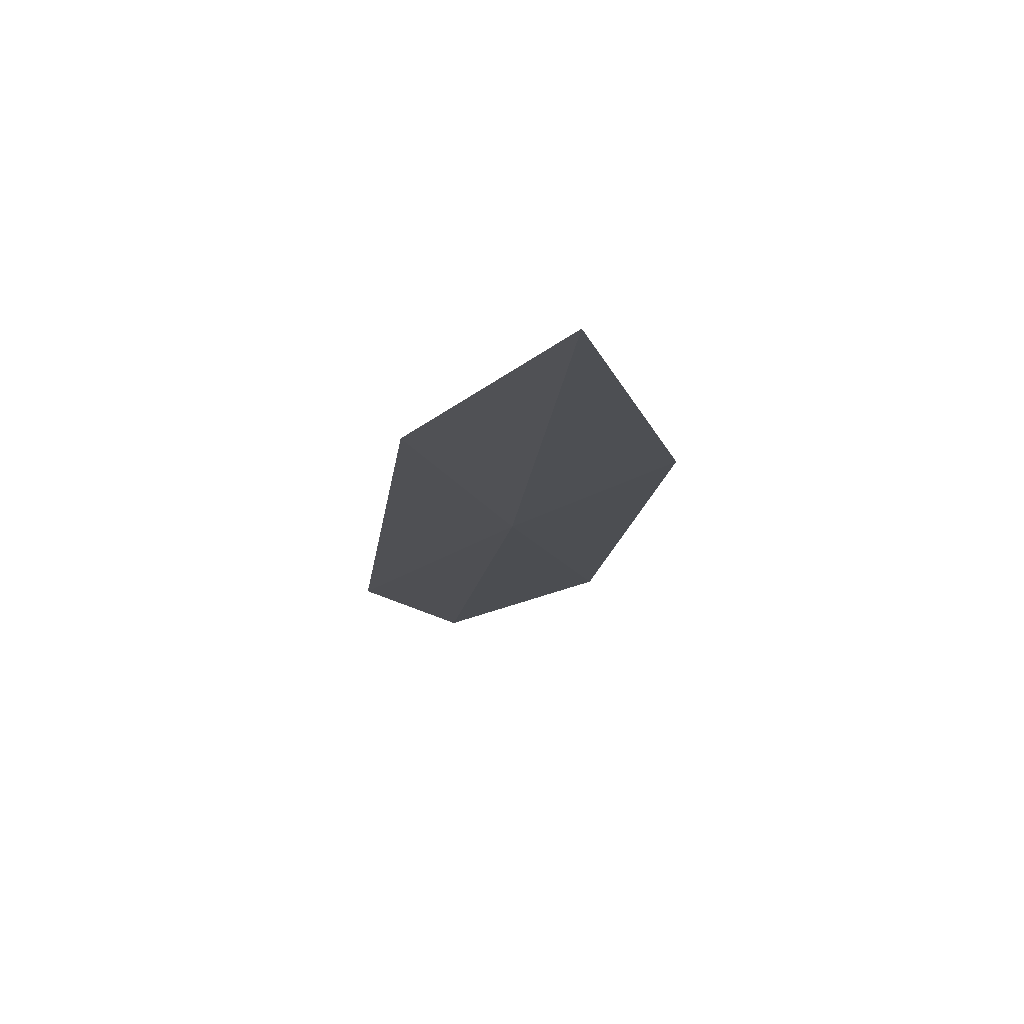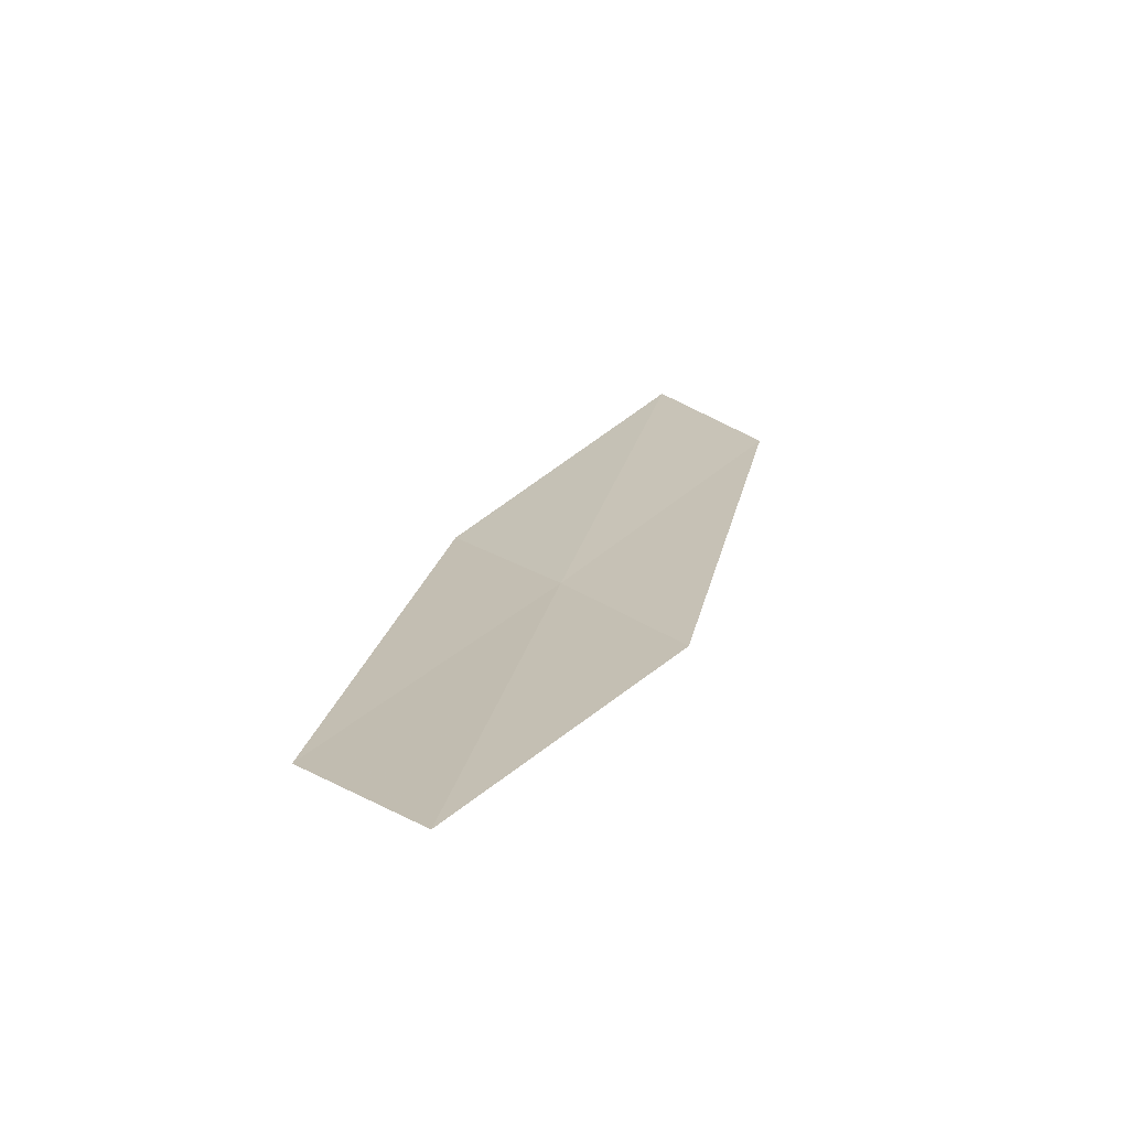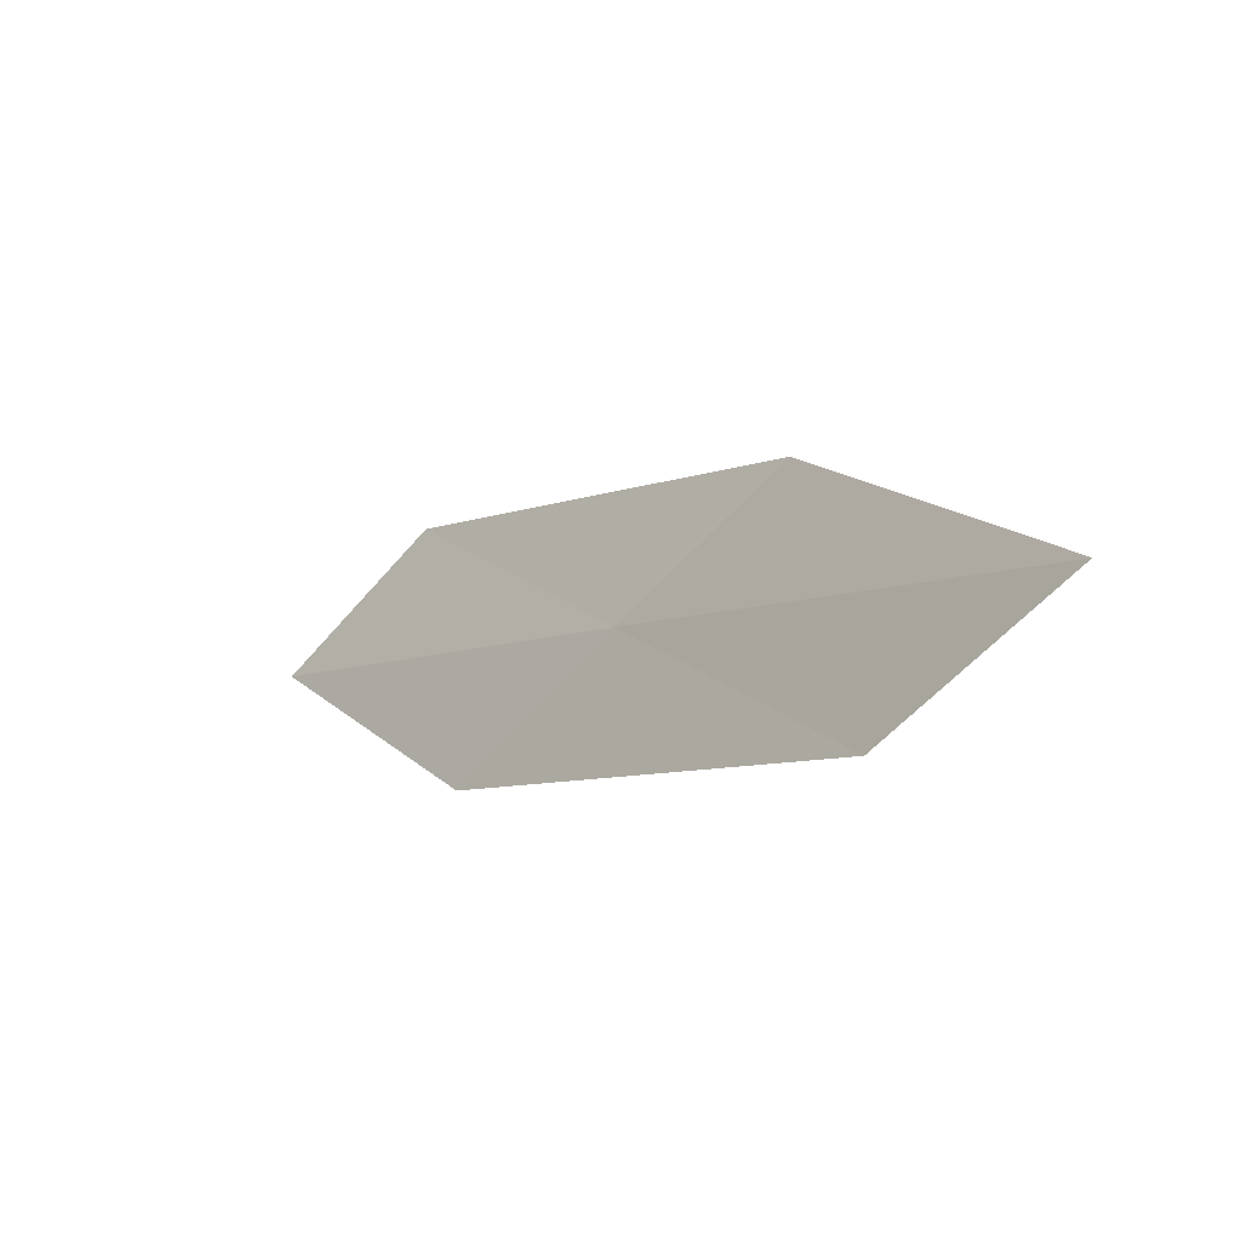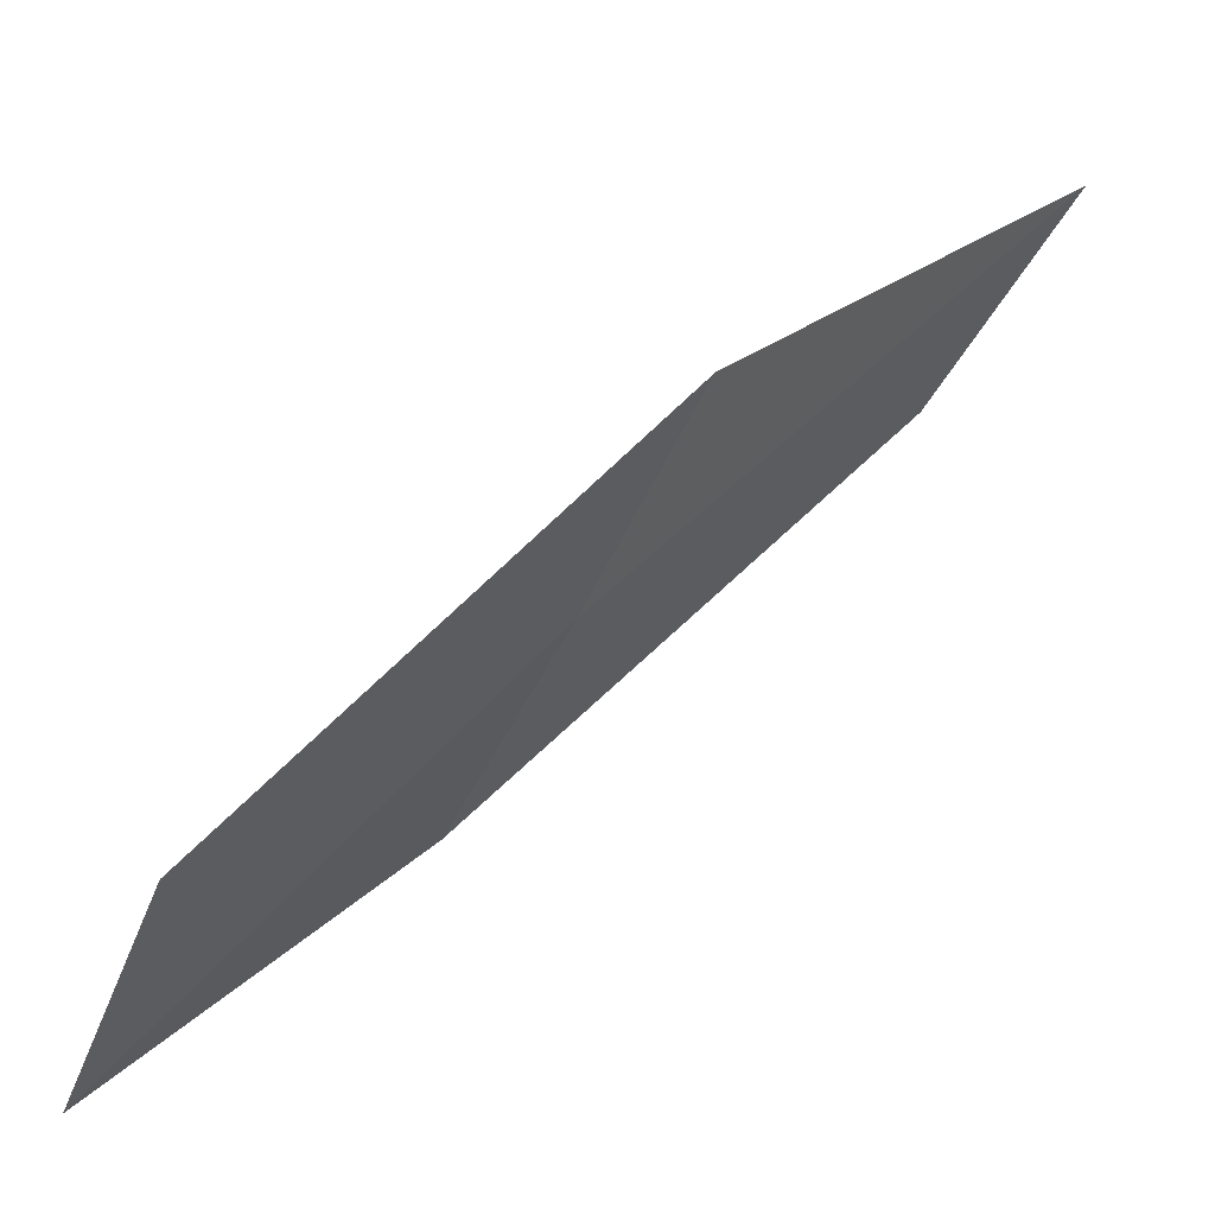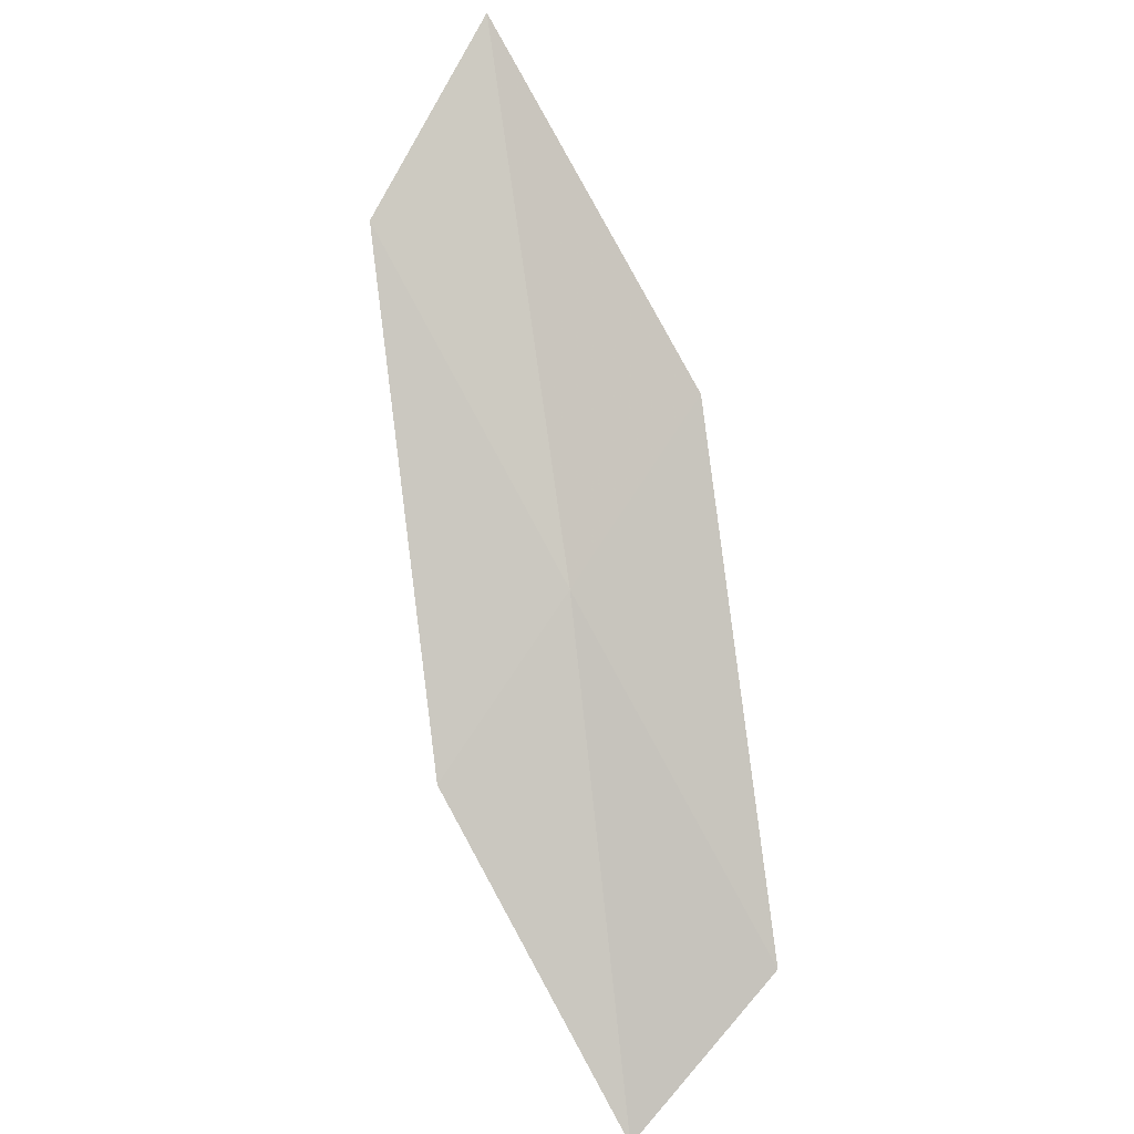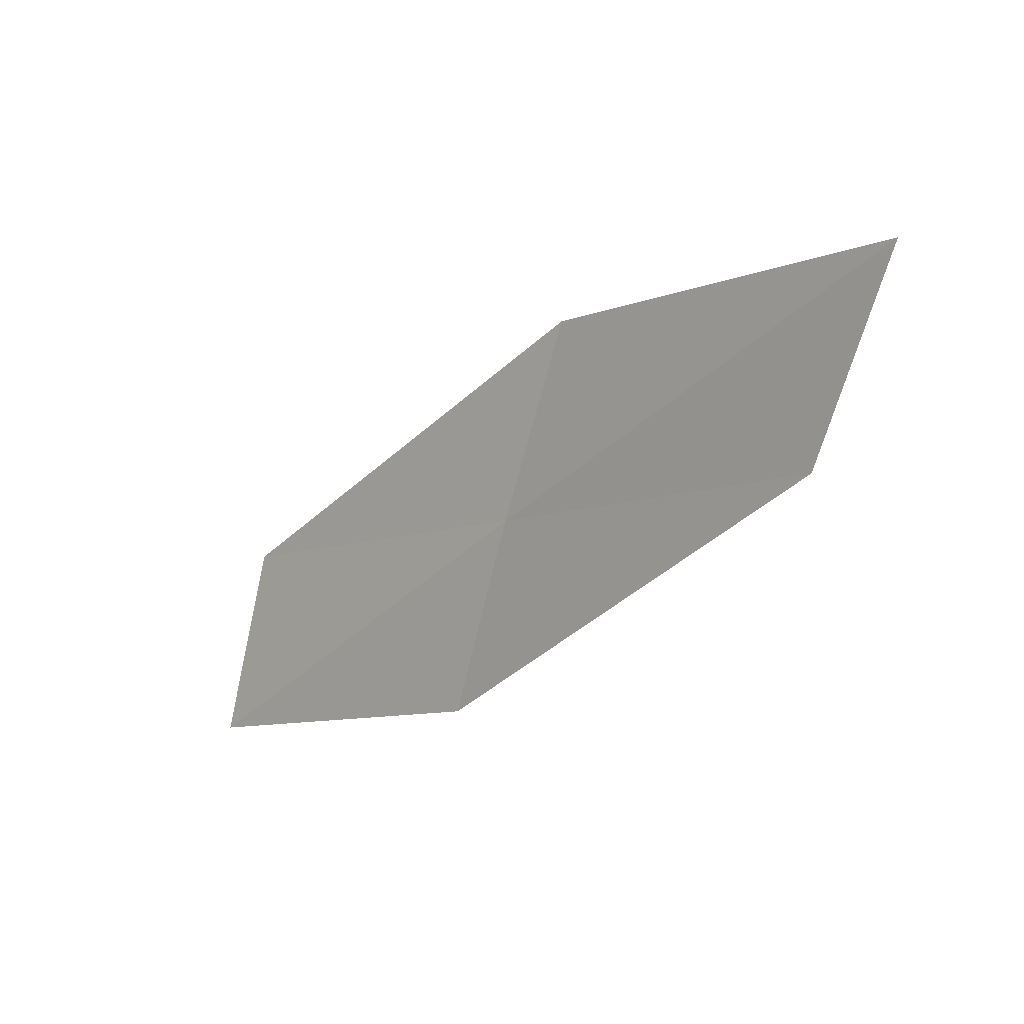
<metadata>
{"format":"obj","ext":"obj","renderer":"f3d","projection":"perspective","resolution":1024,"background":"white","views":[{"elev":33.8,"azim":-171.9,"up":"+Z"},{"elev":-28.6,"azim":36.0,"up":"+Z"},{"elev":66.4,"azim":129.0,"up":"+Z"},{"elev":-50.3,"azim":-81.2,"up":"+Y"},{"elev":-43.8,"azim":-150.2,"up":"+Z"},{"elev":67.3,"azim":92.1,"up":"+Z"}]}
</metadata>
<code>
v -29.8 13.9 18.58
v -30.1 12.35 17.12
v -30.72 14.18 19.27
v -30.36 15.74 20.89
v -29.5 15.43 20.07
v -29.14 12.14 16.52
v -28.89 13.66 17.86
f 1 3 2
f 1 4 3
f 1 5 4
f 1 2 6
f 1 6 7
f 1 7 5

</code>
